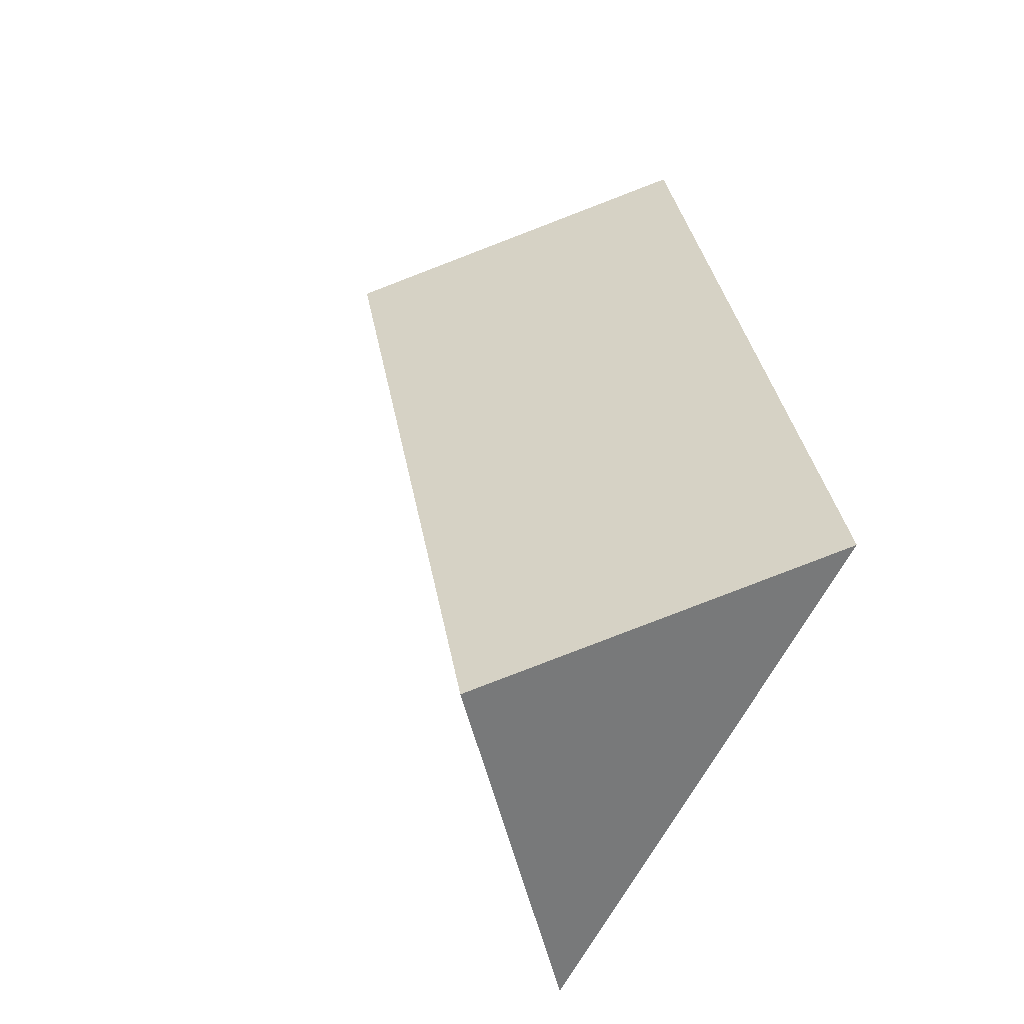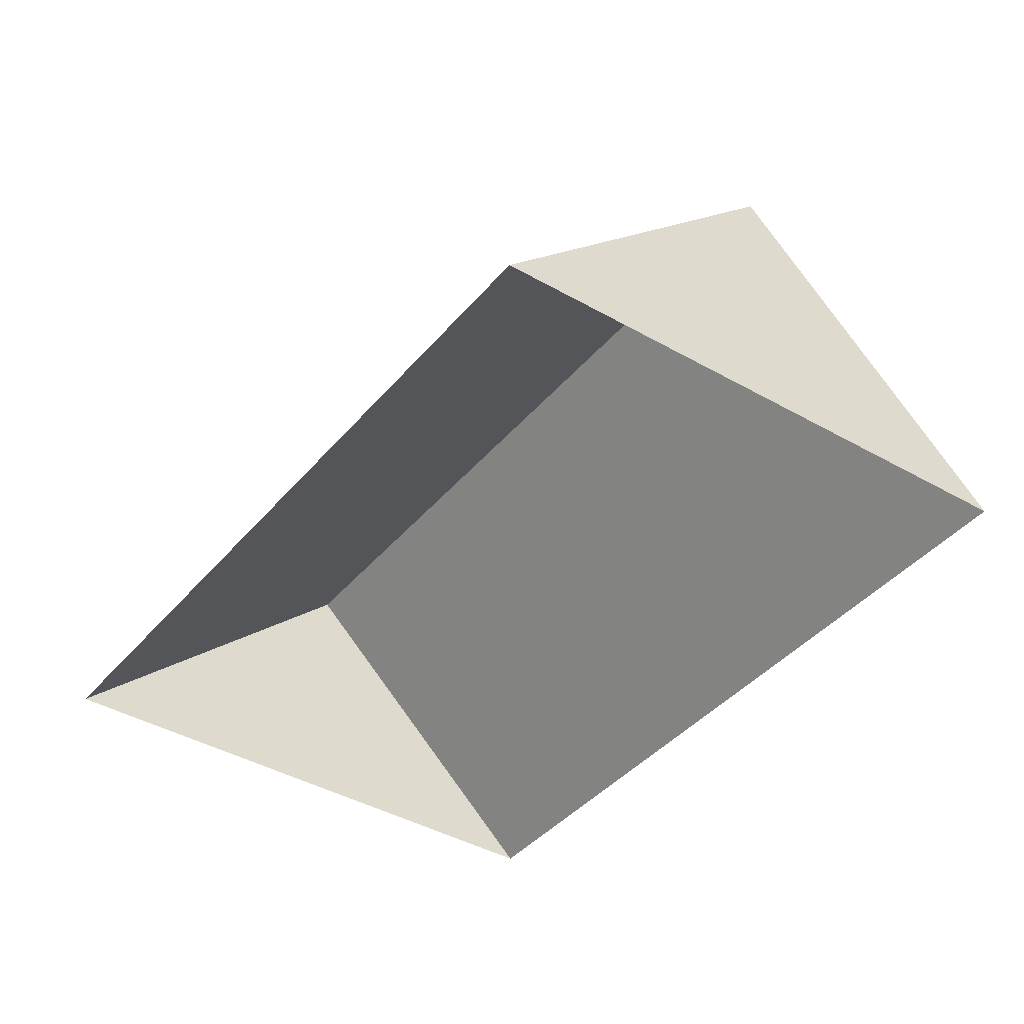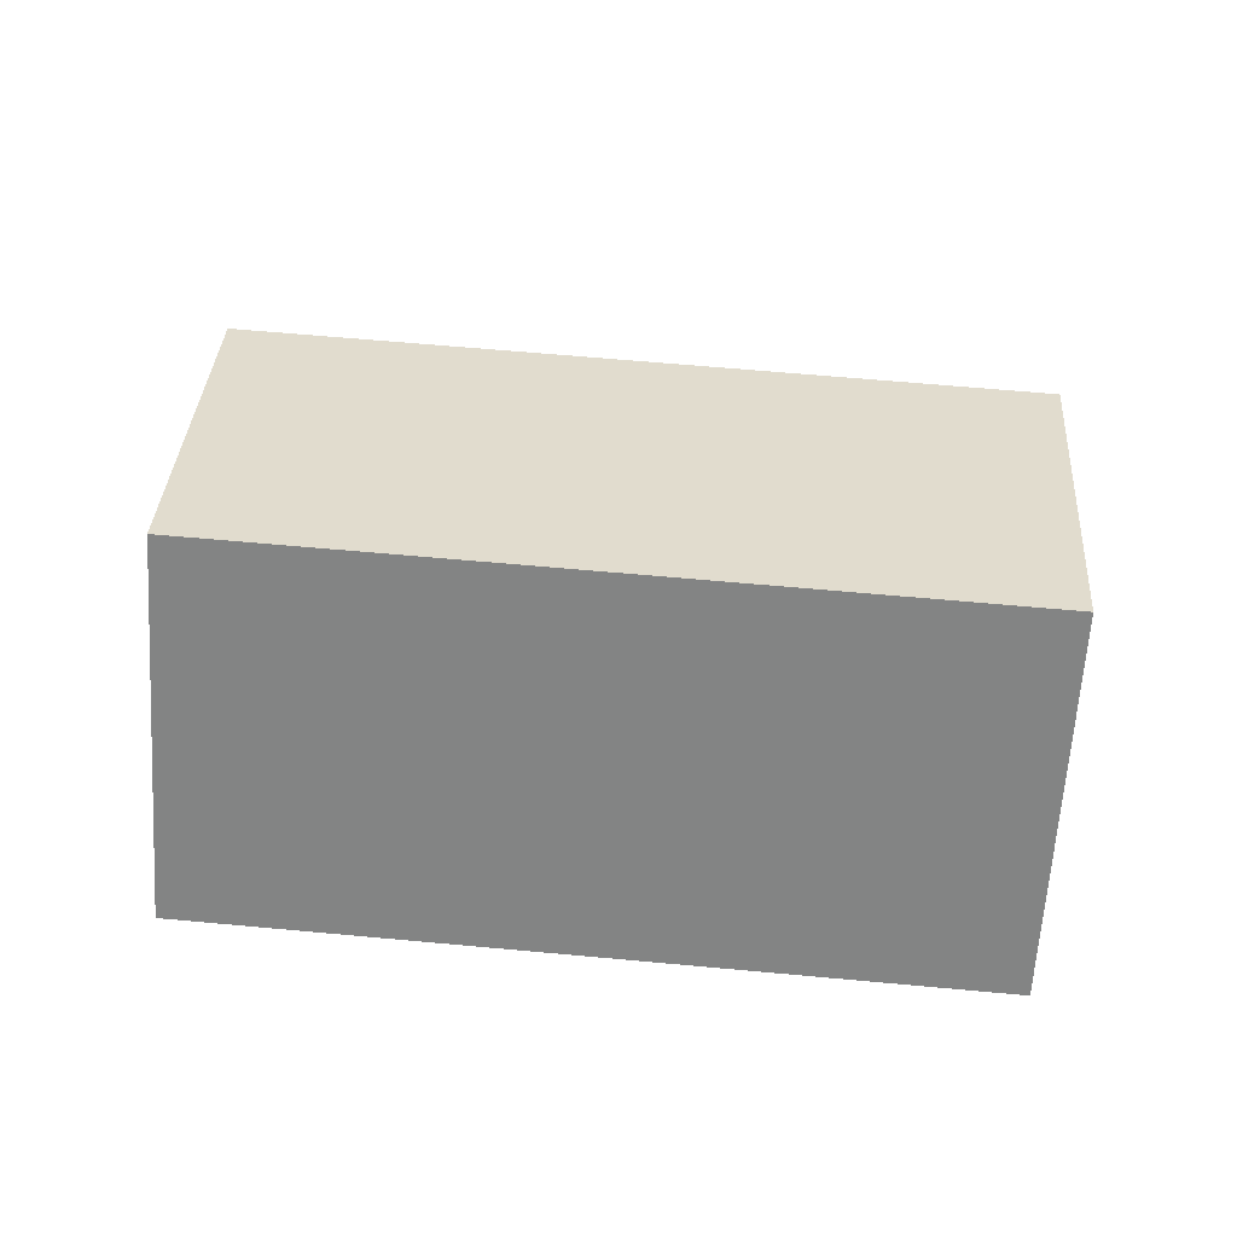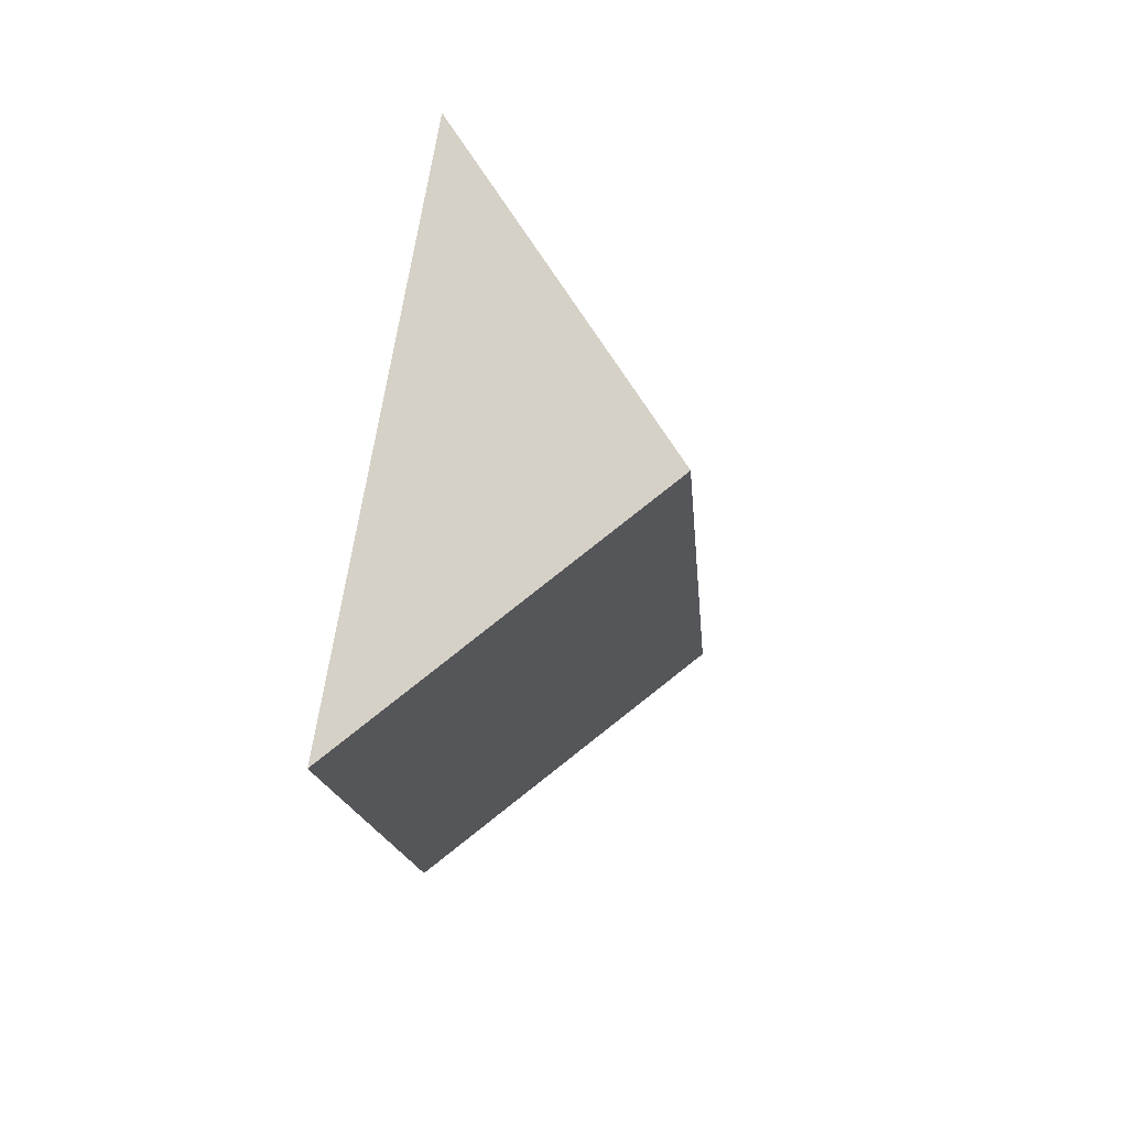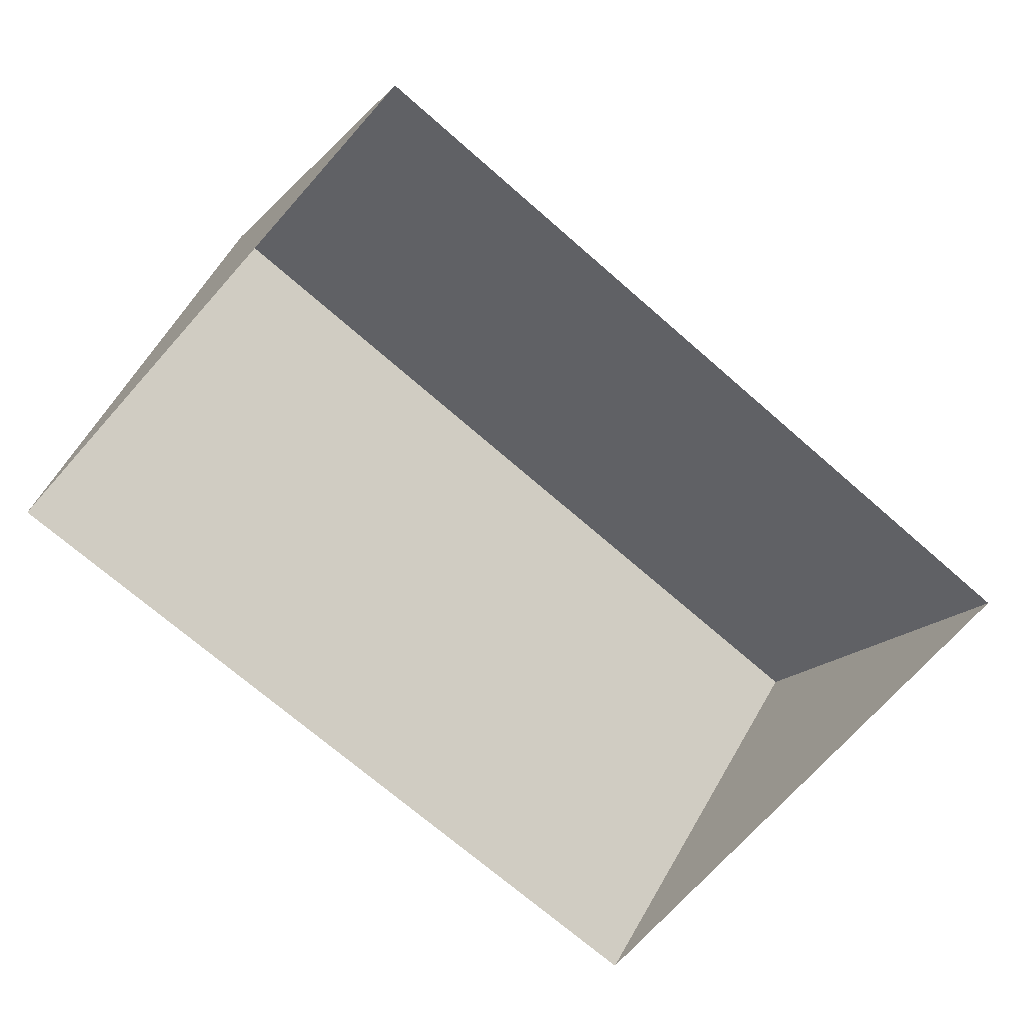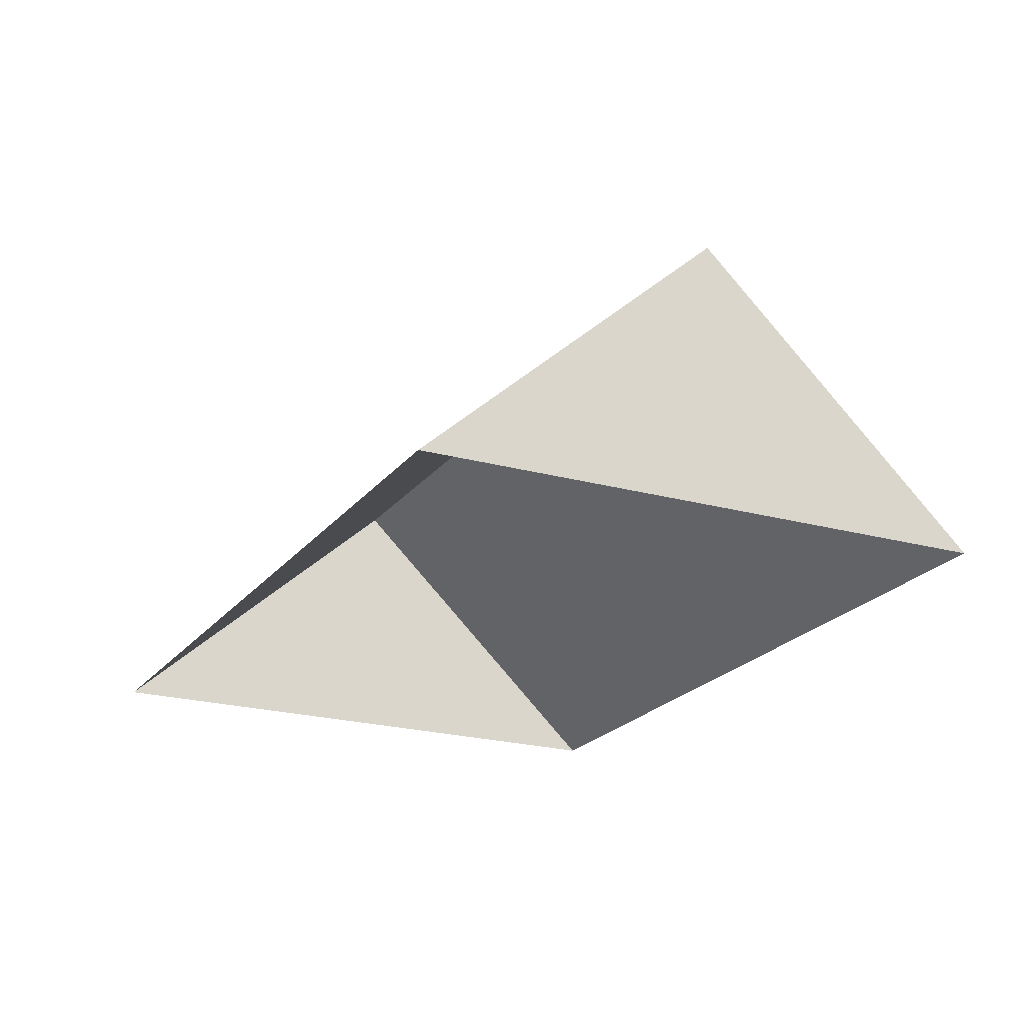
<metadata>
{"format":"obj","ext":"obj","renderer":"f3d","projection":"perspective","resolution":1024,"background":"white","views":[{"elev":-40.1,"azim":-119.0,"up":"+Z"},{"elev":-39.9,"azim":163.9,"up":"+Y"},{"elev":76.8,"azim":114.3,"up":"+Y"},{"elev":58.1,"azim":101.0,"up":"+Z"},{"elev":-70.0,"azim":-111.9,"up":"+Y"},{"elev":-21.2,"azim":173.0,"up":"+Y"}]}
</metadata>
<code>
o BK39_500_014034_0068_roof
v 11.47 75 -213.3
v 82.6 75 -13
v 151.5 144.5 -37.34
v 80.87 145 -237.9
v 155.2 75 -264.2
v 225.2 75 -63.5
v 11.47 0 -213.3
v 82.6 0 -13
v 225.2 0 -63.5
v 155.2 0 -264.2
f 1 2 3 4
f 3 6 5 4
f 2 3 6
f 5 4 1

</code>
